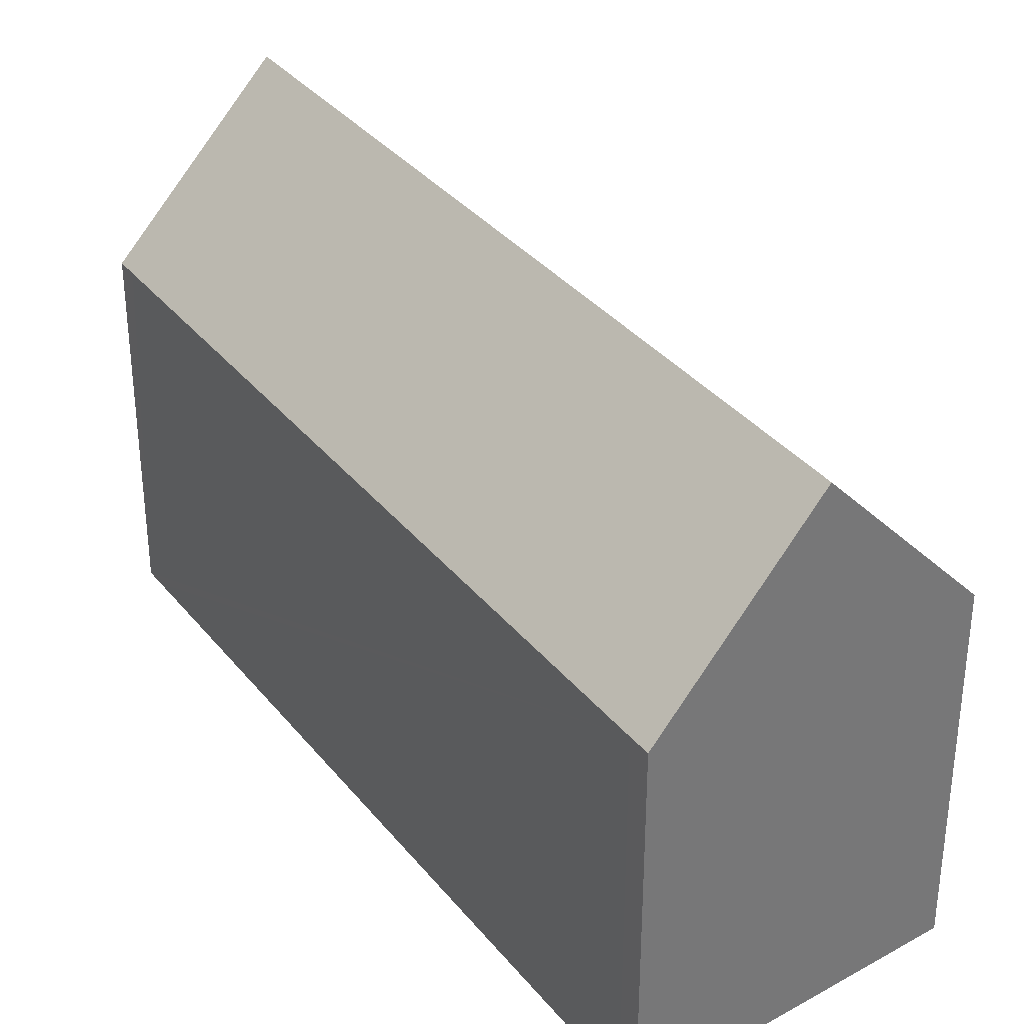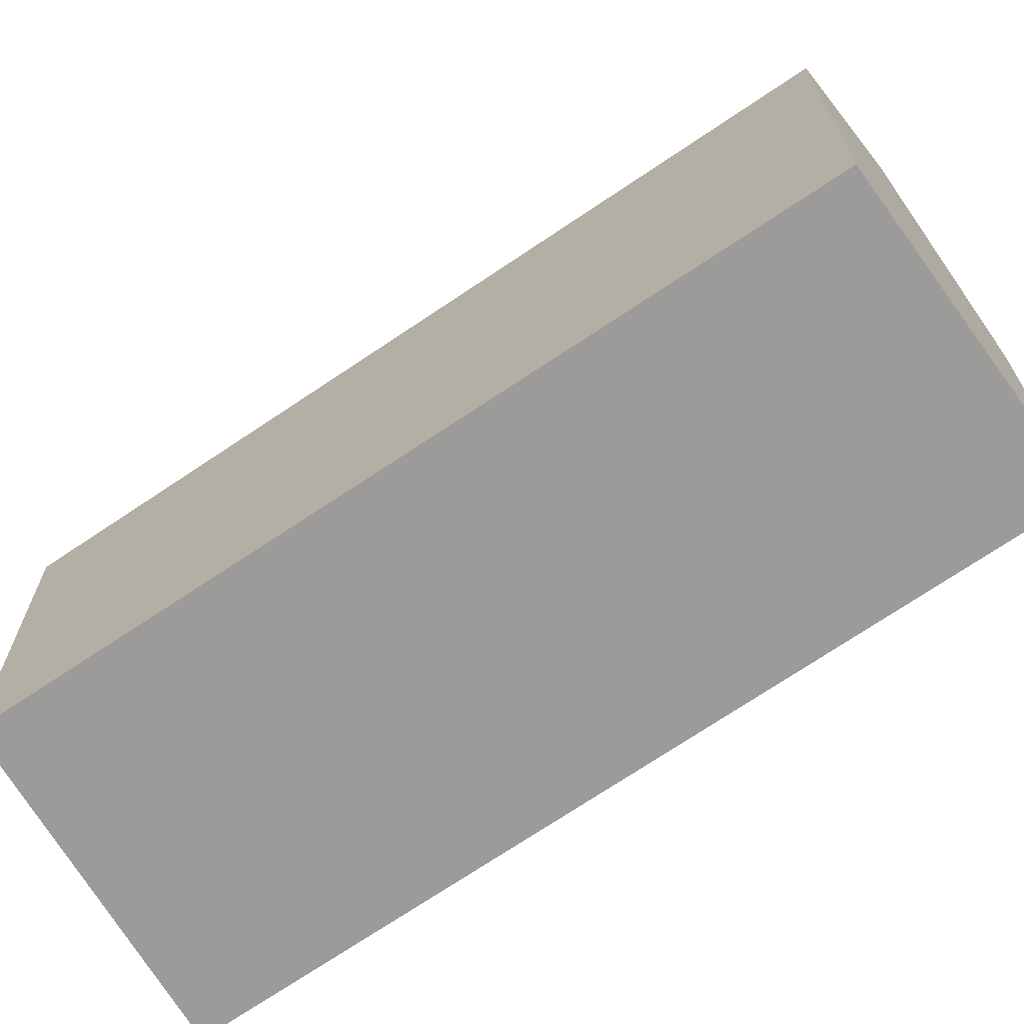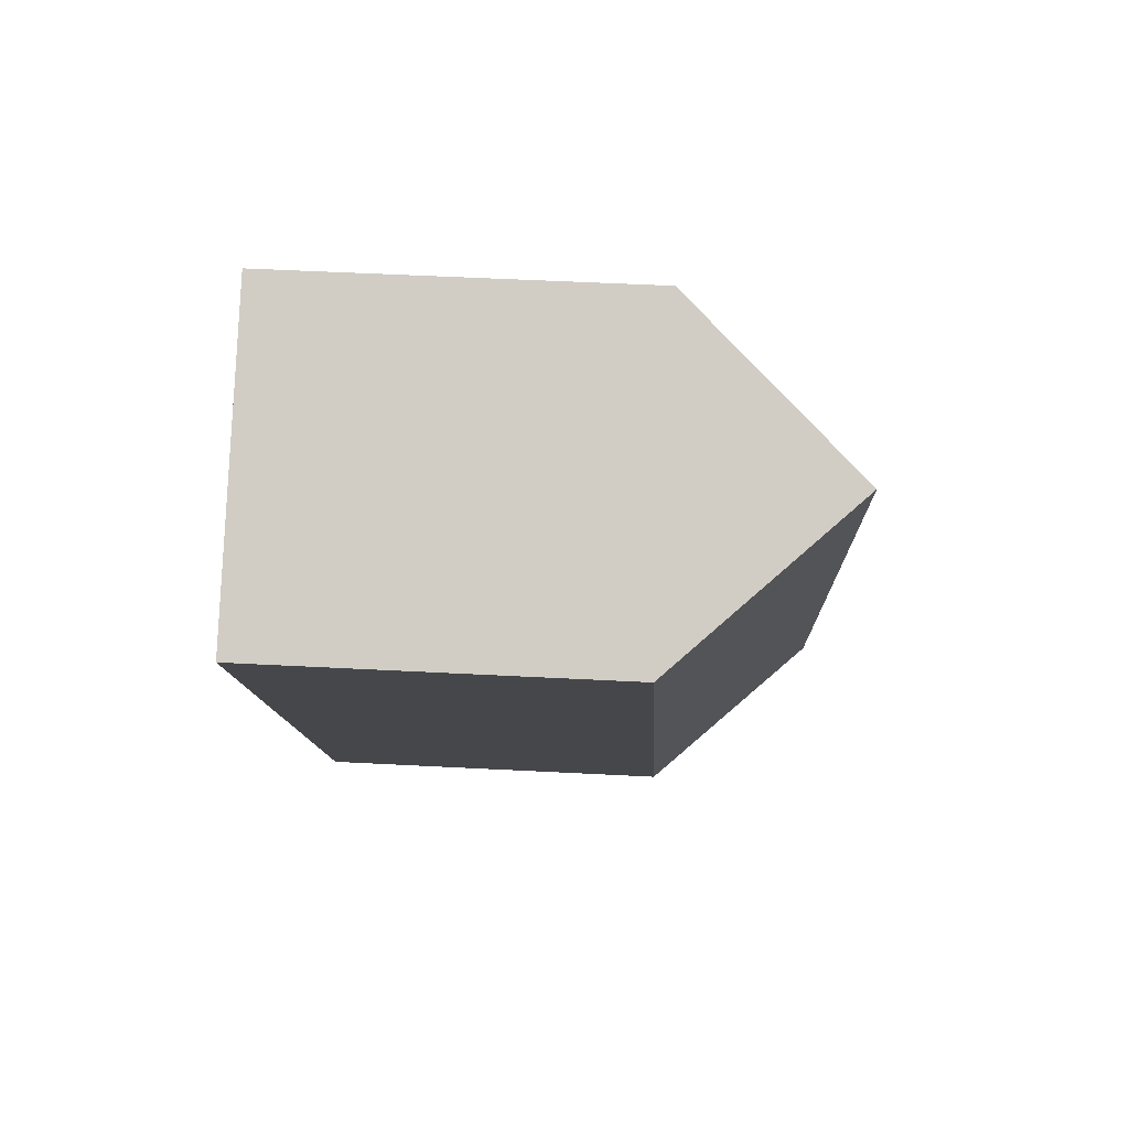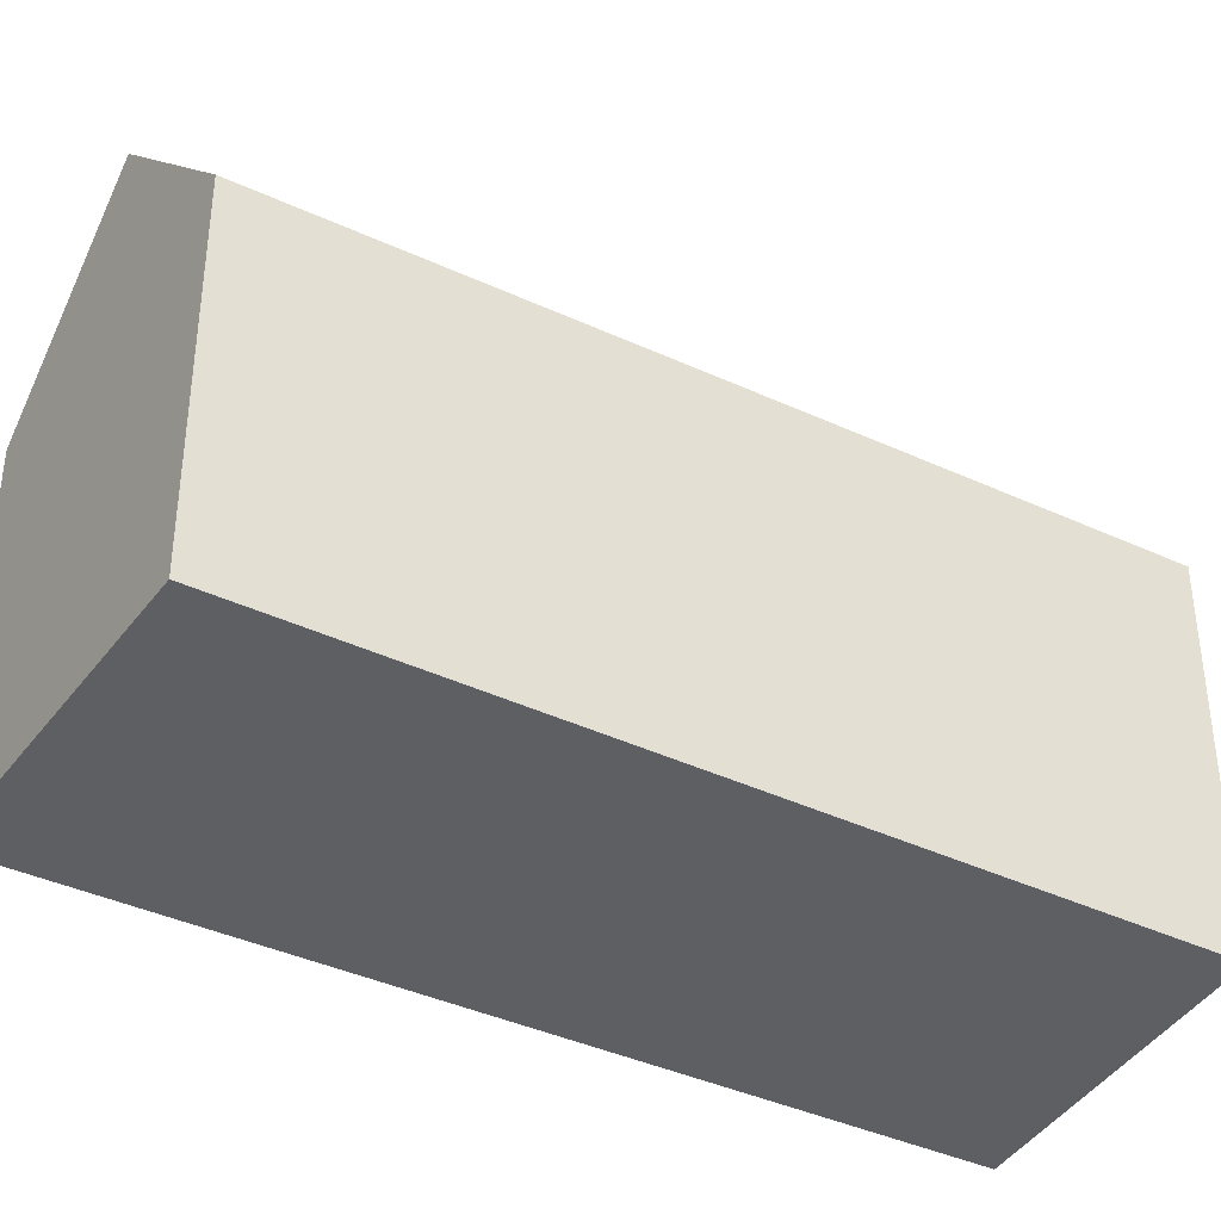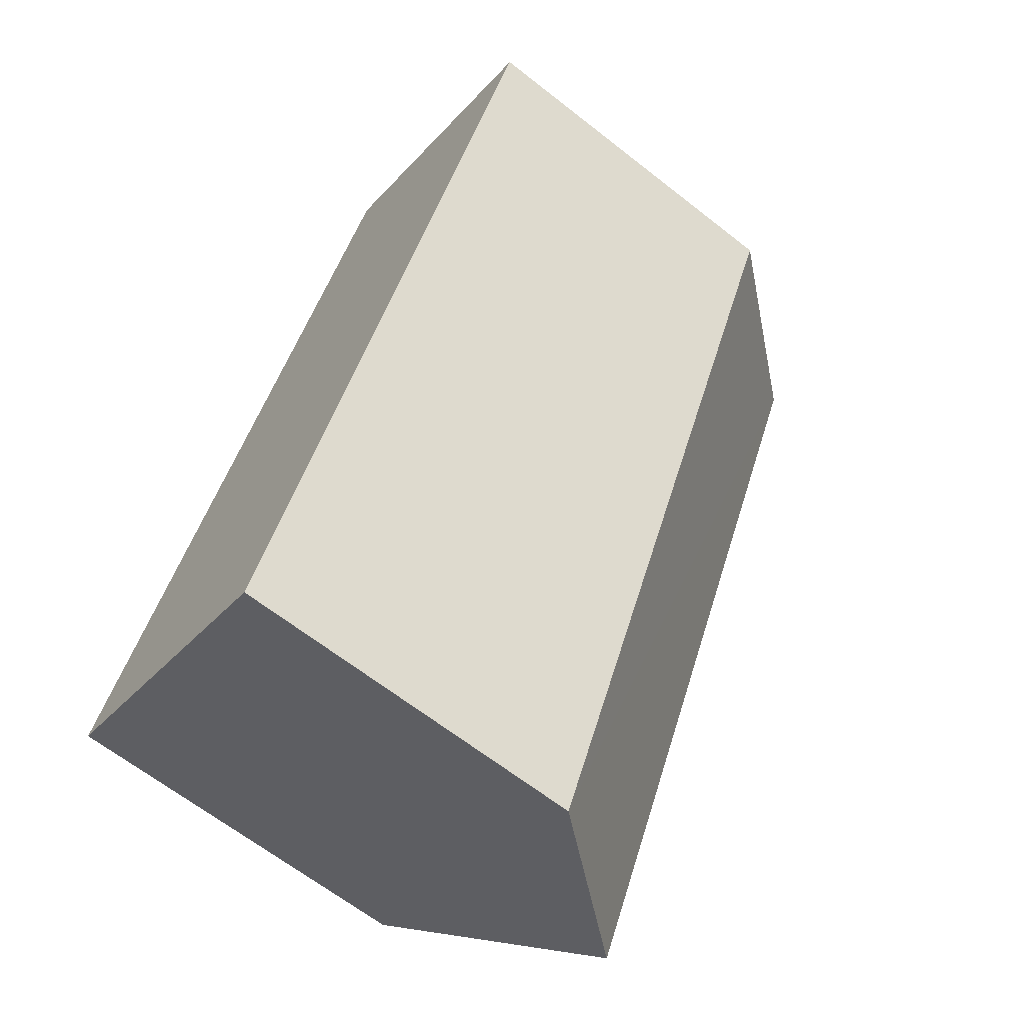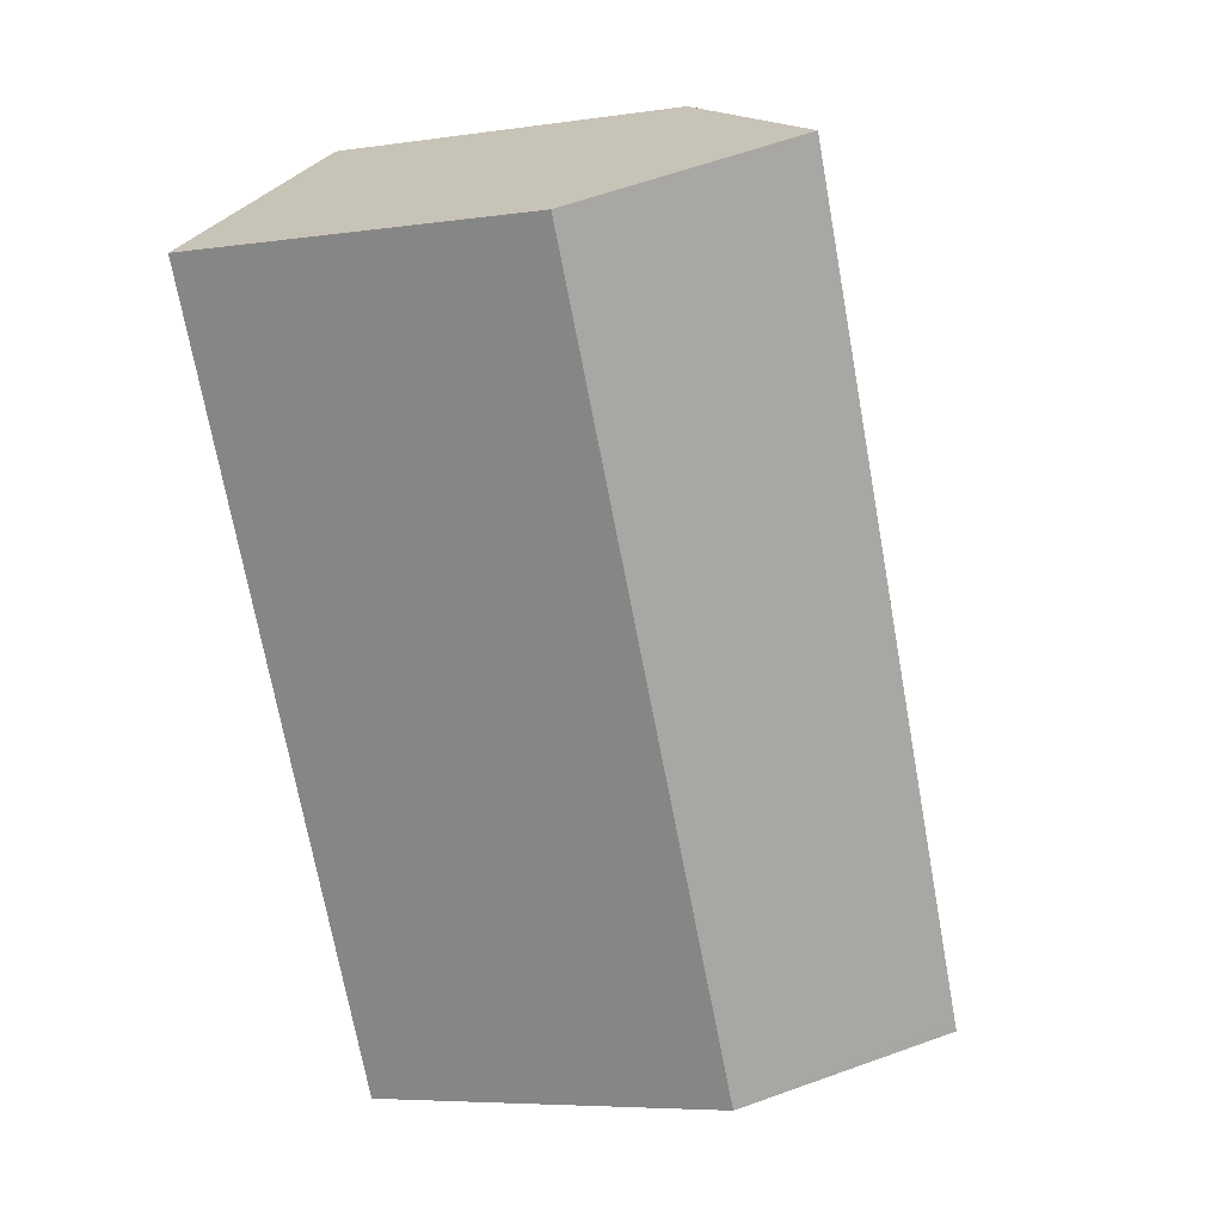
<metadata>
{"format":"obj","ext":"obj","renderer":"f3d","projection":"perspective","resolution":1024,"background":"white","views":[{"elev":35.0,"azim":-6.6,"up":"+Y"},{"elev":-69.7,"azim":151.1,"up":"+Y"},{"elev":52.6,"azim":93.2,"up":"+Z"},{"elev":-39.9,"azim":86.9,"up":"+Y"},{"elev":-65.0,"azim":51.7,"up":"+Z"},{"elev":-6.3,"azim":113.3,"up":"+Z"}]}
</metadata>
<code>
v  9.949 10.15 12.97
v  7.059 6.877 14.14
v  7.255 6.88 14.52
v  2.882 10.15 -1.18
v  0.189 6.879 0.378
v  0 6.88 4.213e-16
v  2.813 10.15 -1.319
v  5.534 6.986 -2.596
v  12.7 6.813 11.38
v  4.465 8.229 -2.095
v  0 0 0
v  2.813 8.077e-17 -1.319
v  5.534 1.59e-16 -2.596
v  4.465 1.283e-16 -2.095
v  0.189 -2.315e-17 0.378
v  7.059 -8.656e-16 14.14
v  7.255 -8.893e-16 14.52
v  12.7 -6.966e-16 11.38
v  9.949 -7.939e-16 12.97
g defaultobject
f 1 2 3
f 2 1 4
f 2 4 5
f 5 4 6
f 6 4 7
f 8 1 9
f 1 8 4
f 4 8 10
f 4 10 7
f 10 6 7
f 6 10 11
f 11 10 8
f 11 8 12
f 12 8 13
f 12 13 14
f 11 5 6
f 5 11 2
f 2 11 15
f 2 15 16
f 2 16 3
f 3 16 17
f 3 9 1
f 9 3 17
f 9 17 18
f 18 17 19
f 9 13 8
f 13 9 18
f 16 19 17
f 19 16 15
f 19 15 18
f 18 15 13
f 13 15 12
f 12 15 11
f 13 12 14

</code>
